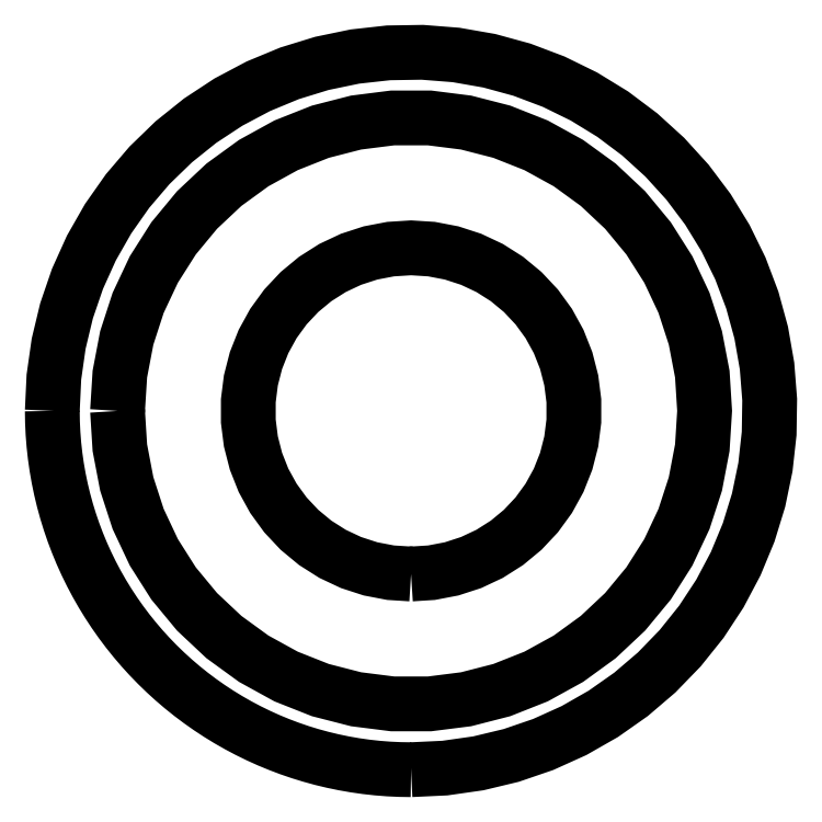
<metadata>
{"format":"dxf","ext":"dxf","renderer":"ezdxf+matplotlib","layout":"modelspace","background":"white","min_lineweight":24,"dpi":150}
</metadata>
<code>
0
SECTION
2
ENTITIES
0
LWPOLYLINE
8
0
90
51
70
0
10
3.062e-16
20
-2.5
10
-0.3133
20
-2.48
10
-0.6217
20
-2.421
10
-0.9203
20
-2.324
10
-1.204
20
-2.191
10
-1.469
20
-2.023
10
-1.711
20
-1.822
10
-1.926
20
-1.594
10
-2.111
20
-1.34
10
-2.262
20
-1.064
10
-2.378
20
-0.7725
10
-2.456
20
-0.4685
10
-2.495
20
-0.157
10
-2.495
20
0.157
10
-2.456
20
0.4685
10
-2.378
20
0.7725
10
-2.262
20
1.064
10
-2.111
20
1.34
10
-1.926
20
1.594
10
-1.711
20
1.822
10
-1.469
20
2.023
10
-1.204
20
2.191
10
-0.9203
20
2.324
10
-0.6217
20
2.421
10
-0.3133
20
2.48
10
-6.123e-16
20
2.5
10
0.3133
20
2.48
10
0.6217
20
2.421
10
0.9203
20
2.324
10
1.204
20
2.191
10
1.469
20
2.023
10
1.711
20
1.822
10
1.926
20
1.594
10
2.111
20
1.34
10
2.262
20
1.064
10
2.378
20
0.7725
10
2.456
20
0.4685
10
2.495
20
0.157
10
2.495
20
-0.157
10
2.456
20
-0.4685
10
2.378
20
-0.7725
10
2.262
20
-1.064
10
2.111
20
-1.34
10
1.926
20
-1.594
10
1.711
20
-1.822
10
1.469
20
-2.023
10
1.204
20
-2.191
10
0.9203
20
-2.324
10
0.6217
20
-2.421
10
0.3133
20
-2.48
10
9.185e-16
20
-2.5
0
LWPOLYLINE
8
0
90
51
70
0
10
-4.5
20
2.755e-16
10
-4.465
20
-0.564
10
-4.359
20
-1.119
10
-4.184
20
-1.657
10
-3.943
20
-2.168
10
-3.641
20
-2.645
10
-3.28
20
-3.08
10
-2.868
20
-3.467
10
-2.411
20
-3.799
10
-1.916
20
-4.072
10
-1.391
20
-4.28
10
-0.8432
20
-4.42
10
-0.2826
20
-4.491
10
0.2826
20
-4.491
10
0.8432
20
-4.42
10
1.391
20
-4.28
10
1.916
20
-4.072
10
2.411
20
-3.799
10
2.868
20
-3.467
10
3.28
20
-3.08
10
3.641
20
-2.645
10
3.943
20
-2.168
10
4.184
20
-1.657
10
4.359
20
-1.119
10
4.465
20
-0.564
10
4.5
20
-8.266e-16
10
4.465
20
0.564
10
4.359
20
1.119
10
4.184
20
1.657
10
3.943
20
2.168
10
3.641
20
2.645
10
3.28
20
3.08
10
2.868
20
3.467
10
2.411
20
3.799
10
1.916
20
4.072
10
1.391
20
4.28
10
0.8432
20
4.42
10
0.2826
20
4.491
10
-0.2826
20
4.491
10
-0.8432
20
4.42
10
-1.391
20
4.28
10
-1.916
20
4.072
10
-2.411
20
3.799
10
-2.868
20
3.467
10
-3.28
20
3.08
10
-3.641
20
2.645
10
-3.943
20
2.168
10
-4.184
20
1.657
10
-4.359
20
1.119
10
-4.465
20
0.564
10
-4.5
20
1.378e-15
0
LWPOLYLINE
8
0
90
51
70
0
10
-6.736e-16
20
-5.5
10
0.5176
20
-5.476
10
1.031
20
-5.403
10
1.534
20
-5.282
10
2.025
20
-5.114
10
2.497
20
-4.901
10
2.947
20
-4.644
10
3.371
20
-4.346
10
3.765
20
-4.009
10
4.126
20
-3.637
10
4.45
20
-3.233
10
4.734
20
-2.8
10
4.977
20
-2.342
10
5.175
20
-1.863
10
5.327
20
-1.368
10
5.432
20
-0.8604
10
5.489
20
-0.3453
10
5.497
20
0.1728
10
5.457
20
0.6893
10
5.368
20
1.2
10
5.231
20
1.7
10
5.048
20
2.184
10
4.82
20
2.65
10
4.549
20
3.091
10
4.238
20
3.506
10
3.889
20
3.889
10
3.506
20
4.238
10
3.091
20
4.549
10
2.65
20
4.82
10
2.184
20
5.048
10
1.7
20
5.231
10
1.2
20
5.368
10
0.6893
20
5.457
10
0.1728
20
5.497
10
-0.3453
20
5.489
10
-0.8604
20
5.432
10
-1.368
20
5.327
10
-1.863
20
5.175
10
-2.342
20
4.977
10
-2.8
20
4.734
10
-3.233
20
4.45
10
-3.637
20
4.126
10
-4.009
20
3.765
10
-4.346
20
3.371
10
-4.644
20
2.947
10
-4.901
20
2.497
10
-5.114
20
2.025
10
-5.282
20
1.534
10
-5.403
20
1.031
10
-5.476
20
0.5176
10
-5.5
20
1.684e-15
0
LWPOLYLINE
8
0
90
51
70
0
10
-5.5
20
3.368e-16
10
-5.497
20
-0.1728
10
-5.489
20
-0.3453
10
-5.476
20
-0.5176
10
-5.457
20
-0.6893
10
-5.432
20
-0.8604
10
-5.403
20
-1.031
10
-5.368
20
-1.2
10
-5.327
20
-1.368
10
-5.282
20
-1.534
10
-5.231
20
-1.7
10
-5.175
20
-1.863
10
-5.114
20
-2.025
10
-5.048
20
-2.184
10
-4.977
20
-2.342
10
-4.901
20
-2.497
10
-4.82
20
-2.65
10
-4.734
20
-2.8
10
-4.644
20
-2.947
10
-4.549
20
-3.091
10
-4.45
20
-3.233
10
-4.346
20
-3.371
10
-4.238
20
-3.506
10
-4.126
20
-3.637
10
-4.009
20
-3.765
10
-3.889
20
-3.889
10
-3.765
20
-4.009
10
-3.637
20
-4.126
10
-3.506
20
-4.238
10
-3.371
20
-4.346
10
-3.233
20
-4.45
10
-3.091
20
-4.549
10
-2.947
20
-4.644
10
-2.8
20
-4.734
10
-2.65
20
-4.82
10
-2.497
20
-4.901
10
-2.342
20
-4.977
10
-2.184
20
-5.048
10
-2.025
20
-5.114
10
-1.863
20
-5.175
10
-1.7
20
-5.231
10
-1.534
20
-5.282
10
-1.368
20
-5.327
10
-1.2
20
-5.368
10
-1.031
20
-5.403
10
-0.8604
20
-5.432
10
-0.6893
20
-5.457
10
-0.5176
20
-5.476
10
-0.3453
20
-5.489
10
-0.1728
20
-5.497
10
-6.736e-16
20
-5.5
0
ENDSEC
0
EOF

</code>
